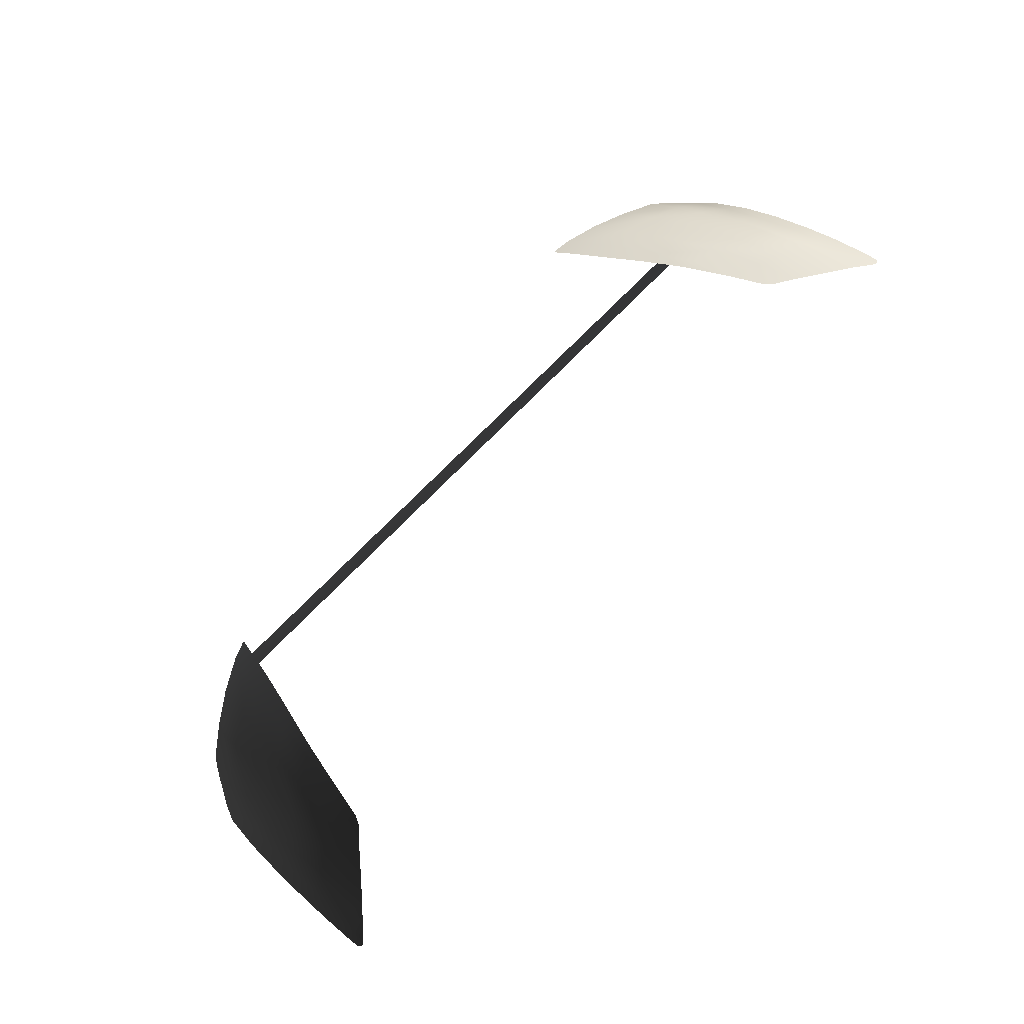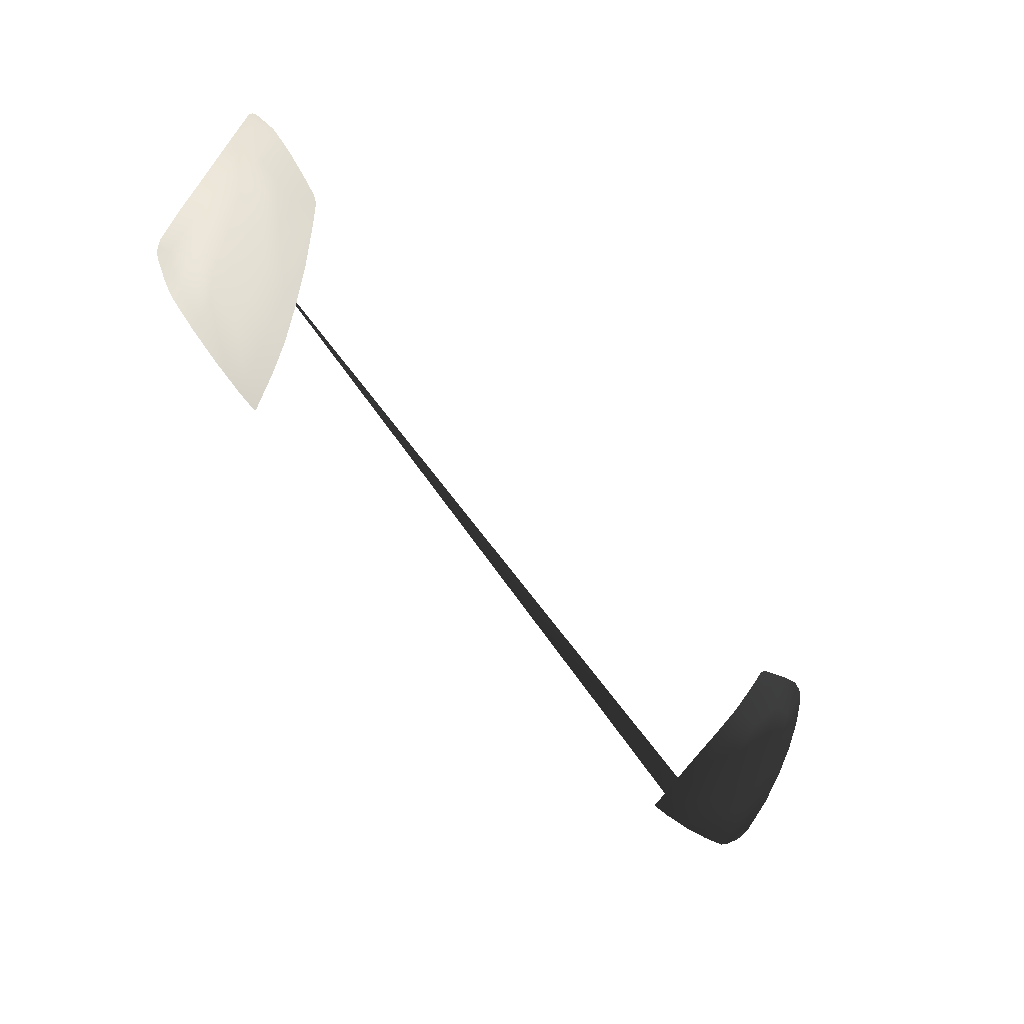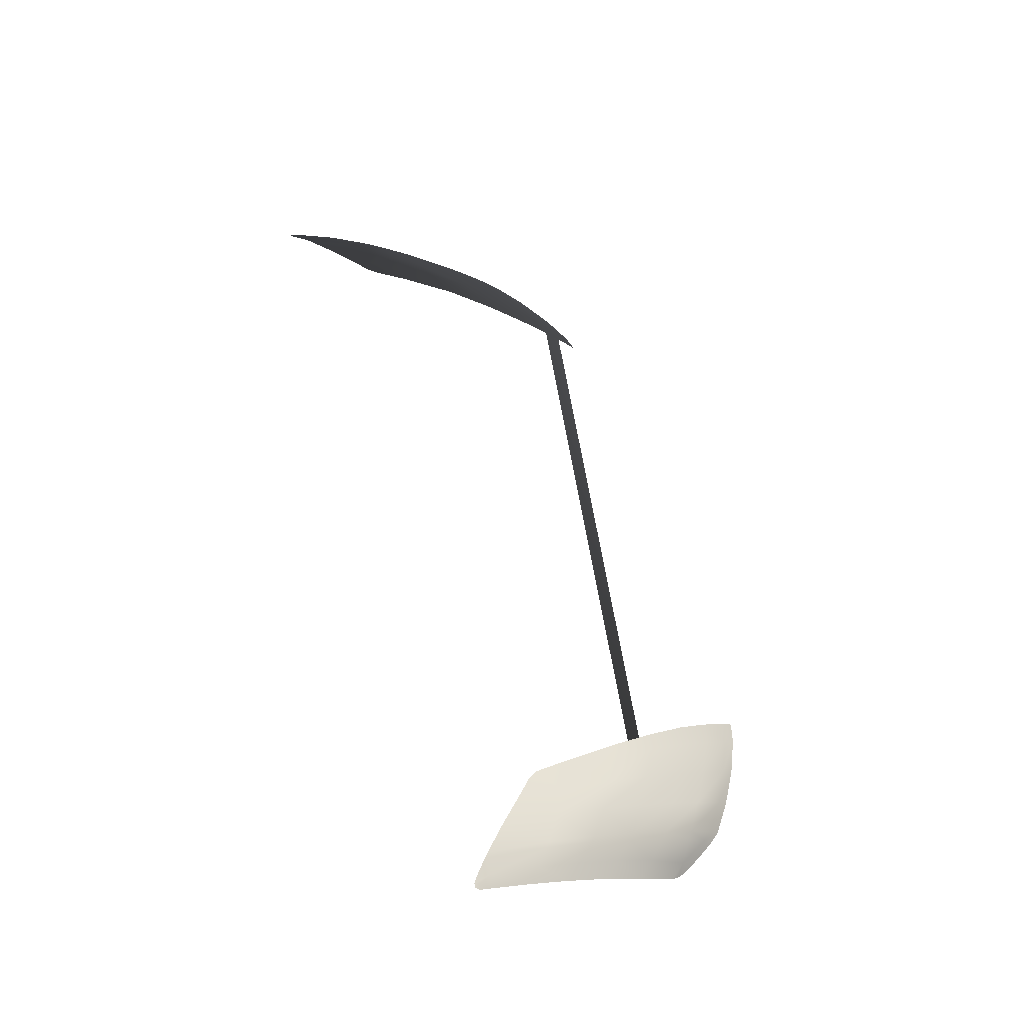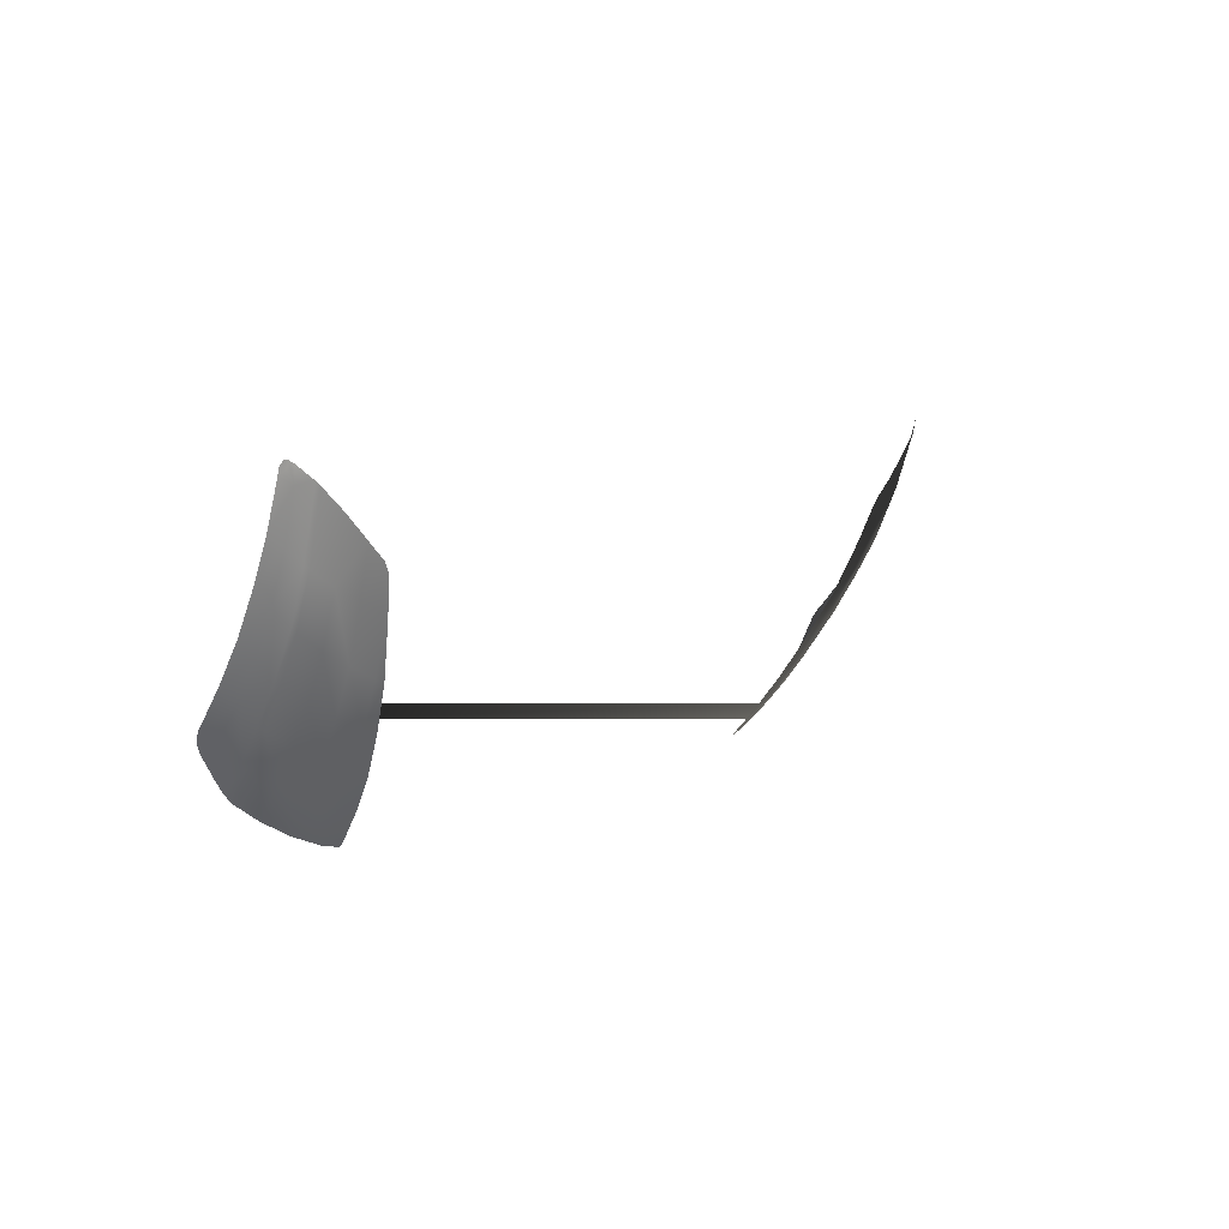
<metadata>
{"format":"obj","ext":"obj","renderer":"f3d","projection":"perspective","resolution":1024,"background":"white","views":[{"elev":77.8,"azim":127.2,"up":"+Z"},{"elev":-64.9,"azim":-48.6,"up":"+Y"},{"elev":49.5,"azim":-105.0,"up":"+Z"},{"elev":7.4,"azim":-55.0,"up":"+Y"}]}
</metadata>
<code>
o model_14
v -1.203e+04 -5.064e+04 -966.7
v -1.199e+04 -5.061e+04 -927.3
v -1.285e+04 -5.044e+04 -966.7
v -1.211e+04 -5.022e+04 -602.4
v -1.297e+04 -5e+04 -600
v -1.238e+04 -4.922e+04 143.4
v -1.326e+04 -4.898e+04 148.4
v -1.274e+04 -4.804e+04 928.7
v -1.437e+04 -4.943e+04 -592.6
v -1.459e+04 -4.839e+04 158.2
v -1.429e+04 -4.986e+04 -966.7
v -1.574e+04 -4.877e+04 -592.6
v -1.566e+04 -4.912e+04 -961.8
v -1.694e+04 -4.798e+04 -609.8
v -1.688e+04 -4.833e+04 -949.5
v -1.727e+04 -4.759e+04 -587.6
v -1.723e+04 -4.794e+04 -949.5
v -1.754e+04 -4.754e+04 -934.7
v -1.812e+04 -4.636e+04 -373.5
v -1.822e+04 -4.659e+04 -846.1
v -1.84e+04 -4.629e+04 -787
v -1.854e+04 -4.603e+04 -671.3
v -1.866e+04 -4.574e+04 -464.6
v -1.827e+04 -4.493e+04 746.5
v -1.887e+04 -4.431e+04 628.4
v -1.738e+04 -4.682e+04 27.75
v -1.709e+04 -4.702e+04 131.1
v -1.592e+04 -4.771e+04 158.2
v -1.612e+04 -4.652e+04 931.2
v -1.726e+04 -4.584e+04 896.7
v -1.745e+04 -4.431e+04 1773
v -1.751e+04 -4.564e+04 854.8
v -1.766e+04 -4.414e+04 1741
v -1.84e+04 -4.344e+04 1662
v -1.9e+04 -4.28e+04 1569
v -1.854e+04 -4.185e+04 2470
v -1.911e+04 -4.122e+04 2354
v -1.866e+04 -4.013e+04 3166
v -1.919e+04 -3.964e+04 3001
v -1.877e+04 -3.827e+04 3705
v -1.923e+04 -3.803e+04 3499
v -1.902e+04 -3.776e+04 3668
v -1.923e+04 -3.771e+04 3570
v -1.915e+04 -3.755e+04 3661
v -1.9e+04 -3.755e+04 3723
v -1.882e+04 -3.767e+04 3794
v -1.821e+04 -3.817e+04 3993
v -1.802e+04 -4.065e+04 3304
v -1.784e+04 -4.253e+04 2575
v -1.763e+04 -4.27e+04 2600
v -1.804e+04 -3.832e+04 4028
v -1.782e+04 -4.079e+04 3341
v -1.685e+04 -4.138e+04 3425
v -1.708e+04 -3.913e+04 4072
v -1.606e+04 -4.004e+04 4038
v -1.581e+04 -4.19e+04 3472
v -1.525e+04 -4.072e+04 3971
v -1.501e+04 -4.108e+04 3897
v -1.459e+04 -4.245e+04 3491
v -1.547e+04 -4.394e+04 2704
v -1.434e+04 -4.447e+04 2718
v -1.394e+04 -4.622e+04 1844
v -1.391e+04 -4.461e+04 2718
v -1.329e+04 -4.642e+04 1844
v -1.356e+04 -4.778e+04 933.6
v -1.484e+04 -4.72e+04 938.5
v -1.635e+04 -4.502e+04 1820
v -1.516e+04 -4.565e+04 1839
v -1.659e+04 -4.336e+04 2667
v 1.238e+04 -4.922e+04 143.4
v 1.297e+04 -5e+04 -600
v 1.326e+04 -4.898e+04 148.4
v 1.459e+04 -4.839e+04 158.2
v 1.484e+04 -4.72e+04 938.5
v 1.612e+04 -4.652e+04 931.2
v 1.635e+04 -4.502e+04 1820
v 1.516e+04 -4.565e+04 1839
v 1.356e+04 -4.778e+04 933.6
v 1.394e+04 -4.622e+04 1844
v 1.329e+04 -4.642e+04 1844
v 1.391e+04 -4.461e+04 2718
v 1.434e+04 -4.447e+04 2718
v 1.459e+04 -4.245e+04 3491
v 1.547e+04 -4.394e+04 2704
v 1.659e+04 -4.336e+04 2667
v 1.745e+04 -4.431e+04 1773
v 1.274e+04 -4.804e+04 928.7
v 1.211e+04 -5.022e+04 -602.4
v 1.581e+04 -4.19e+04 3472
v 1.685e+04 -4.138e+04 3425
v 1.763e+04 -4.27e+04 2600
v 1.501e+04 -4.108e+04 3897
v 1.525e+04 -4.072e+04 3971
v 1.606e+04 -4.004e+04 4038
v 1.708e+04 -3.913e+04 4072
v 1.782e+04 -4.079e+04 3341
v 1.804e+04 -3.832e+04 4028
v 1.802e+04 -4.065e+04 3304
v 1.821e+04 -3.817e+04 3993
v 1.784e+04 -4.253e+04 2575
v 1.766e+04 -4.414e+04 1741
v 1.751e+04 -4.564e+04 854.8
v 1.726e+04 -4.584e+04 896.7
v 1.592e+04 -4.771e+04 158.2
v 1.437e+04 -4.943e+04 -592.6
v 1.285e+04 -5.044e+04 -966.7
v 1.199e+04 -5.061e+04 -927.3
v 1.203e+04 -5.064e+04 -966.7
v 1.429e+04 -4.986e+04 -966.7
v 1.574e+04 -4.877e+04 -592.6
v 1.709e+04 -4.702e+04 131.1
v 1.738e+04 -4.682e+04 27.75
v 1.827e+04 -4.493e+04 746.5
v 1.84e+04 -4.344e+04 1662
v 1.854e+04 -4.185e+04 2470
v 1.866e+04 -4.013e+04 3166
v 1.877e+04 -3.827e+04 3705
v 1.882e+04 -3.767e+04 3794
v 1.9e+04 -3.755e+04 3723
v 1.902e+04 -3.776e+04 3668
v 1.915e+04 -3.755e+04 3661
v 1.923e+04 -3.771e+04 3570
v 1.923e+04 -3.803e+04 3499
v 1.919e+04 -3.964e+04 3001
v 1.911e+04 -4.122e+04 2354
v 1.9e+04 -4.28e+04 1569
v 1.887e+04 -4.431e+04 628.4
v 1.866e+04 -4.574e+04 -464.6
v 1.812e+04 -4.636e+04 -373.5
v 1.854e+04 -4.603e+04 -671.3
v 1.84e+04 -4.629e+04 -787
v 1.822e+04 -4.659e+04 -846.1
v 1.754e+04 -4.754e+04 -934.7
v 1.727e+04 -4.759e+04 -587.6
v 1.723e+04 -4.794e+04 -949.5
v 1.688e+04 -4.833e+04 -949.5
v 1.694e+04 -4.798e+04 -609.8
v 1.566e+04 -4.912e+04 -961.8
f 1 2 3
f 2 4 3
f 3 4 5
f 4 6 5
f 5 6 7
f 6 8 7
f 7 8 8
f 8 3 8
f 8 3 3
f 3 5 3
f 3 5 9
f 5 5 9
f 9 5 10
f 5 7 10
f 10 7 7
f 7 3 7
f 7 3 3
f 3 9 3
f 3 9 11
f 9 12 11
f 11 12 13
f 12 14 13
f 13 14 15
f 14 16 15
f 15 16 17
f 16 16 17
f 17 16 18
f 16 19 18
f 18 19 20
f 19 19 20
f 20 19 21
f 19 19 21
f 21 19 22
f 19 19 22
f 22 19 23
f 19 24 23
f 23 24 25
f 24 25 25
f 25 25 24
f 25 24 24
f 24 24 26
f 24 19 26
f 26 19 26
f 19 16 26
f 26 16 27
f 16 14 27
f 27 14 27
f 14 12 27
f 27 12 28
f 12 9 28
f 28 9 28
f 9 10 28
f 28 10 28
f 10 29 28
f 28 29 30
f 29 31 30
f 30 31 32
f 31 33 32
f 32 33 24
f 33 34 24
f 24 34 25
f 34 34 25
f 25 34 35
f 34 36 35
f 35 36 37
f 36 38 37
f 37 38 39
f 38 40 39
f 39 40 41
f 40 42 41
f 41 42 43
f 42 42 43
f 43 42 44
f 42 42 44
f 44 42 45
f 42 40 45
f 45 40 46
f 40 40 46
f 46 40 47
f 40 40 47
f 47 40 48
f 40 38 48
f 48 38 48
f 38 36 48
f 48 36 49
f 36 34 49
f 49 34 49
f 34 33 49
f 49 33 50
f 33 31 50
f 50 31 31
f 31 28 31
f 31 28 28
f 28 30 28
f 28 30 27
f 30 30 27
f 27 30 26
f 30 32 26
f 26 32 24
f 32 24 24
f 24 24 47
f 24 47 47
f 47 47 51
f 47 48 51
f 51 48 52
f 48 49 52
f 52 49 52
f 49 50 52
f 52 50 52
f 50 53 52
f 52 53 54
f 53 53 54
f 54 53 55
f 53 56 55
f 55 56 57
f 56 56 57
f 57 56 58
f 56 56 58
f 58 56 59
f 56 60 59
f 59 60 61
f 60 62 61
f 61 62 63
f 62 62 63
f 63 62 64
f 62 65 64
f 64 65 8
f 65 65 8
f 8 65 7
f 65 66 7
f 7 66 10
f 66 66 10
f 10 66 29
f 66 67 29
f 29 67 31
f 67 31 31
f 31 31 54
f 31 54 54
f 54 54 52
f 54 51 52
f 52 51 51
f 51 60 51
f 51 60 60
f 60 56 60
f 60 56 53
f 56 53 53
f 53 53 61
f 53 61 61
f 61 61 59
f 61 63 59
f 59 63 63
f 63 67 63
f 63 67 67
f 67 66 67
f 67 66 68
f 66 65 68
f 68 65 68
f 65 62 68
f 68 62 68
f 62 60 68
f 68 60 69
f 60 53 69
f 69 53 69
f 53 50 69
f 69 50 69
f 50 31 69
f 69 31 69
f 31 67 69
f 69 67 68
f 67 70 68
f 68 70 71
f 70 72 71
f 71 72 73
f 72 74 73
f 73 74 75
f 74 74 75
f 75 74 76
f 74 74 76
f 76 74 77
f 74 78 77
f 77 78 79
f 78 80 79
f 79 80 79
f 80 81 79
f 79 81 82
f 81 83 82
f 82 83 82
f 83 84 82
f 82 84 79
f 84 84 79
f 79 84 77
f 84 85 77
f 77 85 76
f 85 86 76
f 76 86 75
f 86 75 75
f 75 75 80
f 75 80 80
f 80 80 87
f 80 78 87
f 87 78 72
f 78 74 72
f 72 74 74
f 74 70 74
f 74 70 70
f 70 87 70
f 70 87 72
f 87 72 72
f 72 72 88
f 72 88 88
f 88 88 71
f 88 70 71
f 71 70 70
f 70 83 70
f 70 83 83
f 83 89 83
f 83 89 84
f 89 90 84
f 84 90 85
f 90 91 85
f 85 91 86
f 91 86 86
f 86 86 83
f 86 83 83
f 83 83 89
f 83 92 89
f 89 92 89
f 92 93 89
f 89 93 89
f 93 94 89
f 89 94 90
f 94 95 90
f 90 95 96
f 95 97 96
f 96 97 98
f 97 99 98
f 98 99 99
f 99 90 99
f 99 90 90
f 90 96 90
f 90 96 91
f 96 100 91
f 91 100 91
f 100 101 91
f 91 101 86
f 101 102 86
f 86 102 86
f 102 103 86
f 86 103 75
f 103 104 75
f 75 104 73
f 104 105 73
f 73 105 71
f 105 106 71
f 71 106 88
f 106 106 88
f 88 106 107
f 106 108 107
f 107 108 108
f 108 98 108
f 108 98 98
f 98 100 98
f 98 100 96
f 100 96 96
f 96 96 106
f 96 106 106
f 106 106 109
f 106 105 109
f 109 105 110
f 105 104 110
f 110 104 111
f 104 103 111
f 111 103 112
f 103 102 112
f 112 102 113
f 102 101 113
f 113 101 114
f 101 100 114
f 114 100 115
f 100 98 115
f 115 98 116
f 98 98 116
f 116 98 117
f 98 99 117
f 117 99 117
f 99 118 117
f 117 118 117
f 118 119 117
f 117 119 120
f 119 121 120
f 120 121 120
f 121 122 120
f 120 122 120
f 122 123 120
f 120 123 117
f 123 124 117
f 117 124 116
f 124 125 116
f 116 125 115
f 125 126 115
f 115 126 114
f 126 127 114
f 114 127 113
f 127 128 113
f 113 128 129
f 128 130 129
f 129 130 129
f 130 131 129
f 129 131 129
f 131 132 129
f 129 132 129
f 132 133 129
f 129 133 134
f 133 135 134
f 134 135 134
f 135 136 134
f 134 136 137
f 136 138 137
f 137 138 110
f 138 109 110
f 110 109 109
f 109 110 109
f 109 110 110
f 110 111 110
f 110 111 137
f 111 111 137
f 137 111 134
f 111 112 134
f 134 112 129
f 112 113 129

</code>
